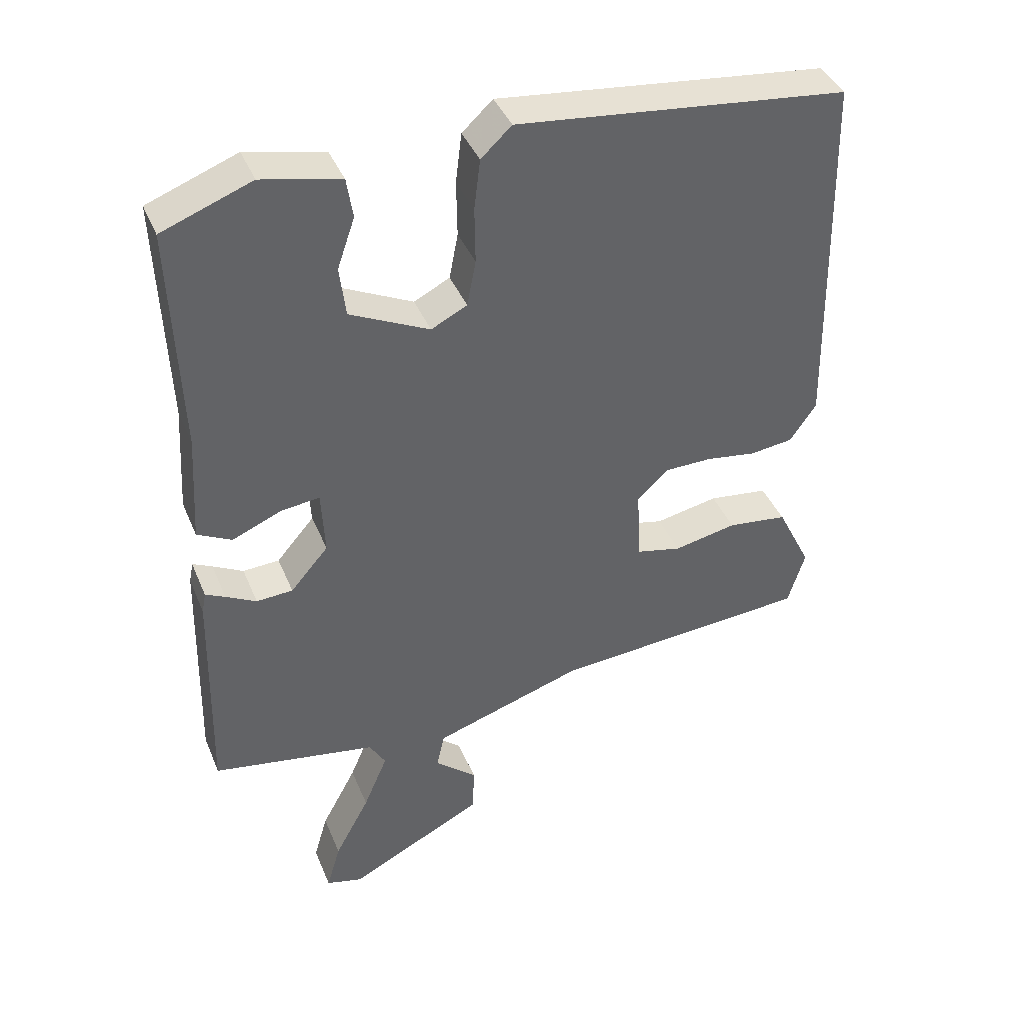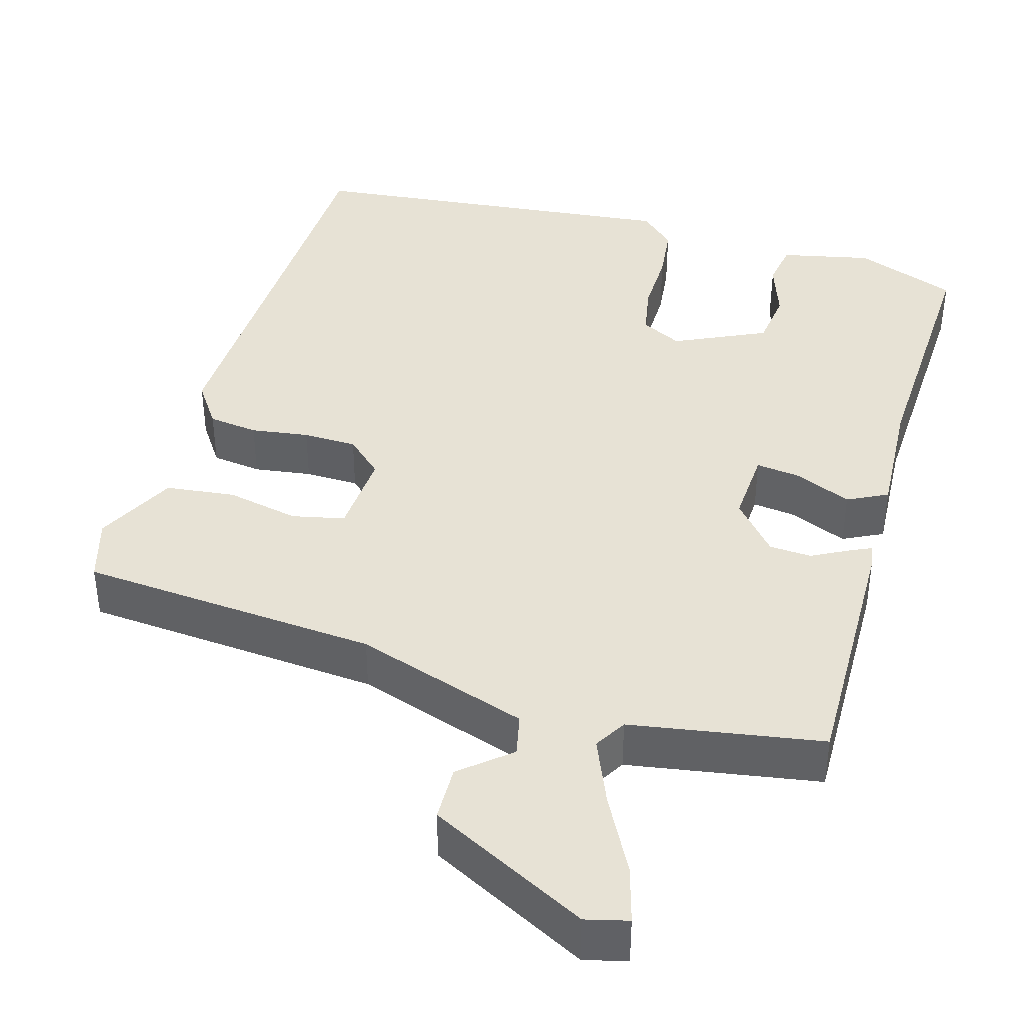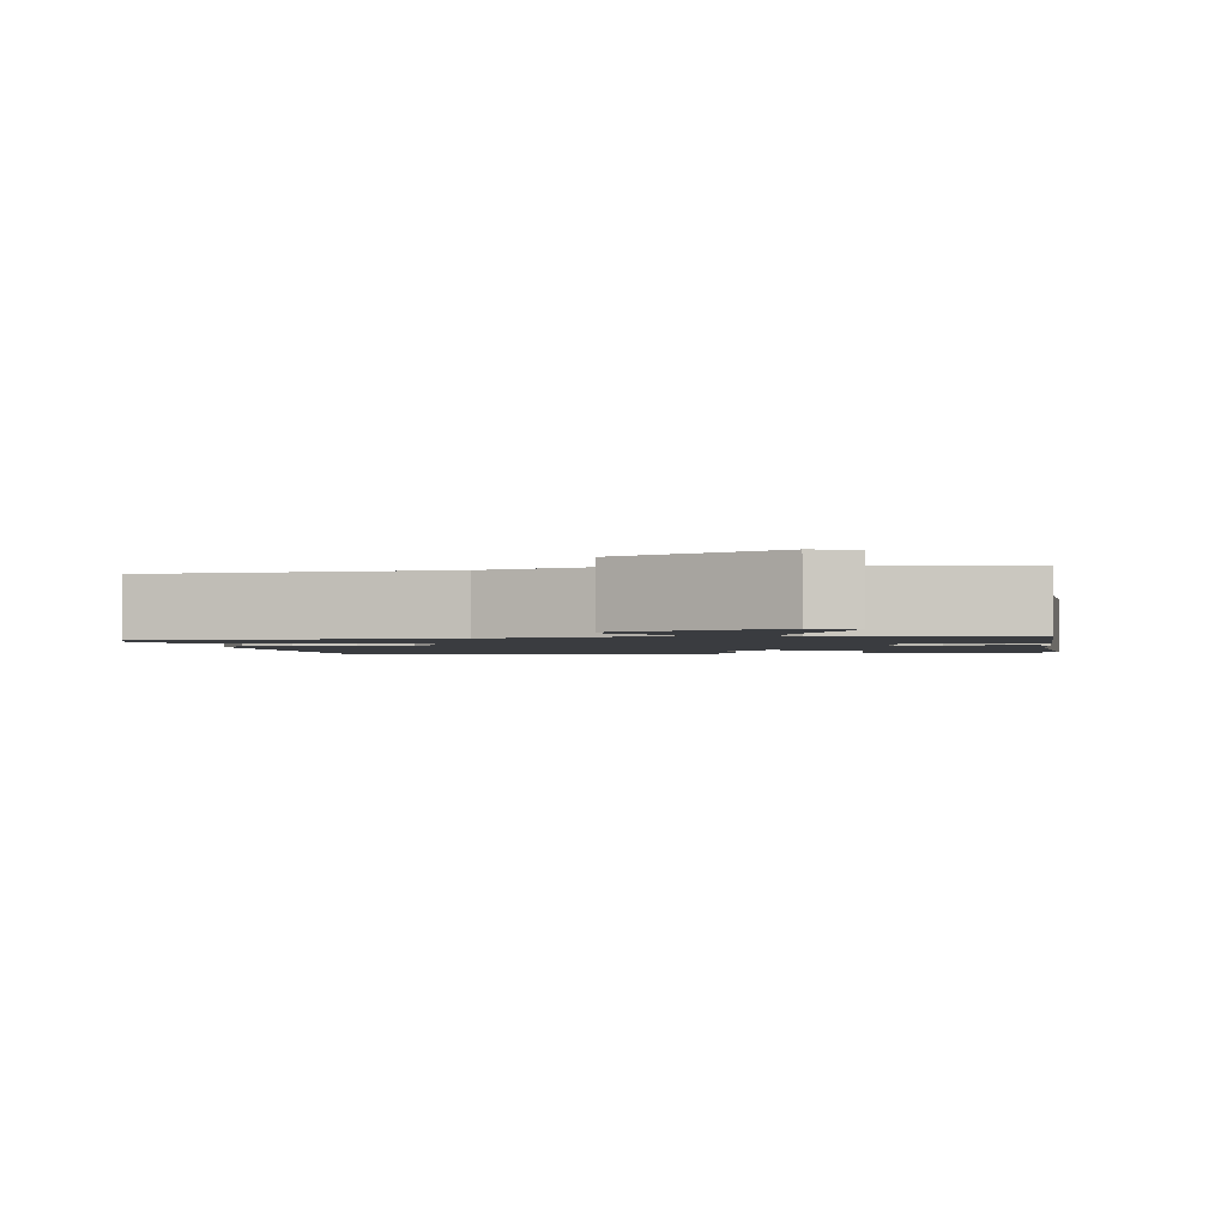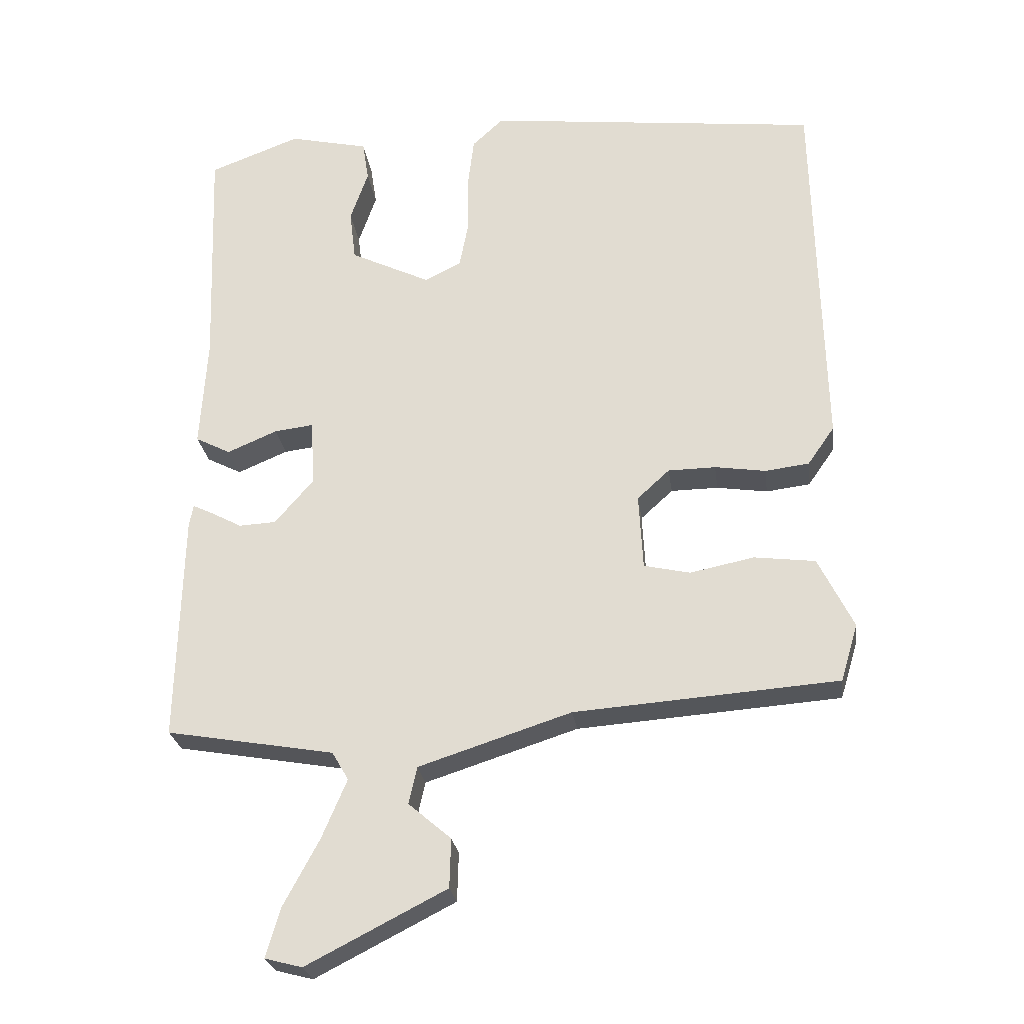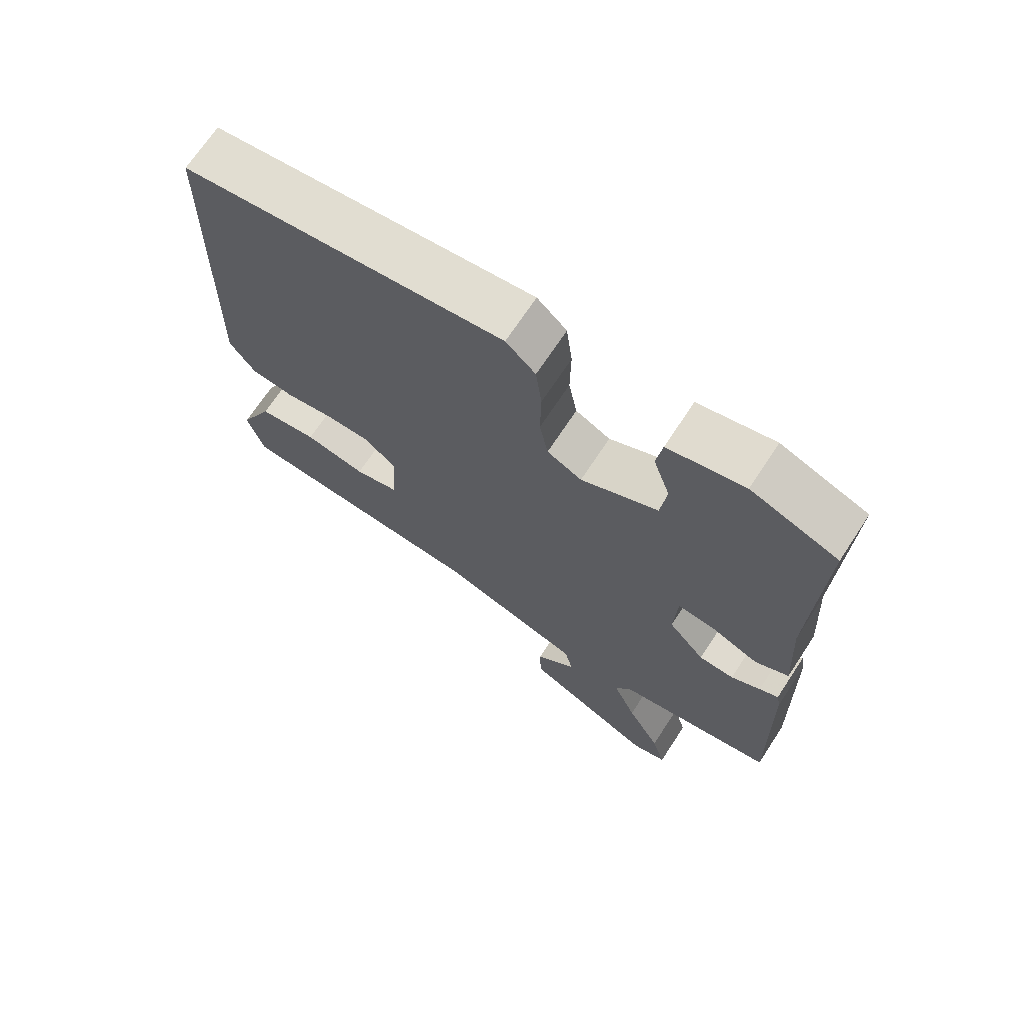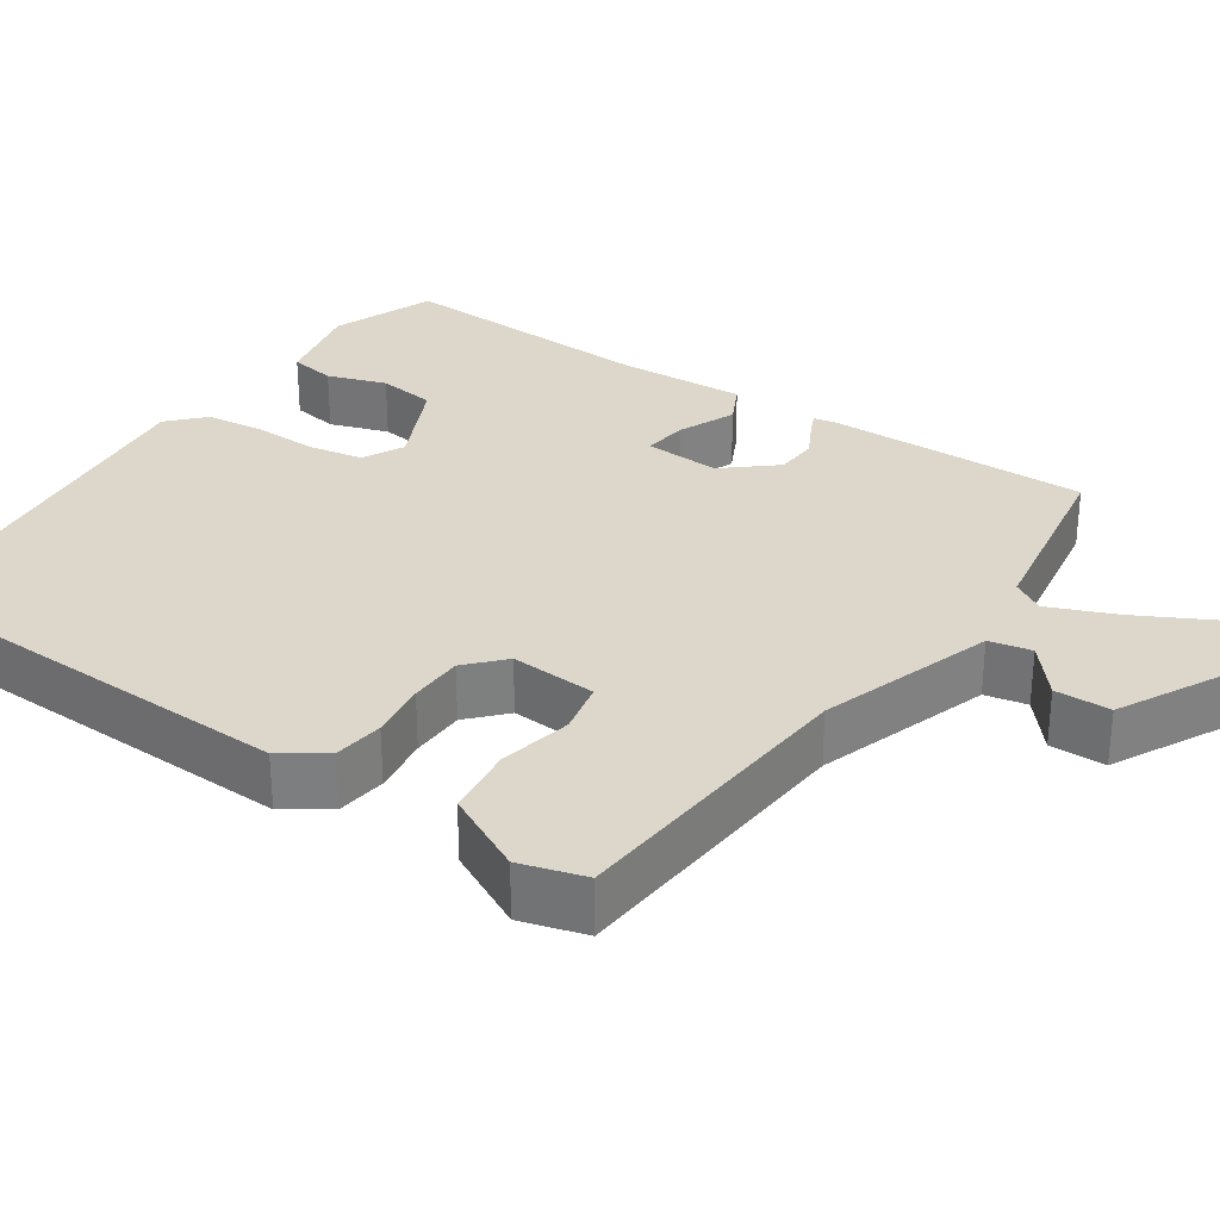
<metadata>
{"format":"obj","ext":"obj","renderer":"f3d","projection":"perspective","resolution":1024,"background":"white","views":[{"elev":40.8,"azim":-21.3,"up":"+Z"},{"elev":40.2,"azim":-163.5,"up":"+Y"},{"elev":-1.7,"azim":-170.4,"up":"+Y"},{"elev":-25.5,"azim":7.5,"up":"+Z"},{"elev":69.7,"azim":-146.7,"up":"+Z"},{"elev":30.7,"azim":124.6,"up":"+Y"}]}
</metadata>
<code>
v -0.478 0.07 0.495
v -0.346 0.07 0.545
v -0.23 0.07 0.519
v -0.221 0.07 0.46
v -0.247 0.07 0.385
v -0.238 0.07 0.311
v -0.121 0.07 0.255
v -0.068 0.07 0.282
v -0.055 0.07 0.35
v -0.056 0.07 0.433
v -0.047 0.07 0.507
v -0.002 0.07 0.549
v 0.485 0.07 0.495
v 0.497 0.07 -0.052
v 0.458 0.07 -0.108
v 0.394 0.07 -0.116
v 0.32 0.07 -0.105
v 0.251 0.07 -0.106
v 0.204 0.07 -0.149
v 0.21 0.07 -0.259
v 0.277 0.07 -0.274
v 0.37 0.07 -0.255
v 0.459 0.07 -0.266
v 0.51 0.07 -0.369
v 0.485 0.07 -0.452
v 0.102 0.07 -0.481
v -0.12 0.07 -0.553
v -0.132 0.07 -0.607
v -0.07 0.07 -0.66
v -0.072 0.07 -0.731
v -0.275 0.07 -0.835
v -0.329 0.07 -0.821
v -0.308 0.07 -0.749
v -0.256 0.07 -0.652
v -0.22 0.07 -0.567
v -0.244 0.07 -0.526
v -0.488 0.07 -0.484
v -0.48 0.07 -0.15
v -0.474 0.07 -0.119
v -0.445 0.07 -0.133
v -0.4 0.07 -0.157
v -0.346 0.07 -0.154
v -0.29 0.07 -0.089
v -0.295 0.07 0.008
v -0.352 0.07 0.001
v -0.425 0.07 -0.03
v -0.476 0.07 -0.004
v -0.466 0.07 0.158
v -0.478 0 0.495
v -0.346 0 0.545
v -0.23 0 0.519
v -0.221 0 0.46
v -0.247 0 0.385
v -0.238 0 0.311
v -0.121 0 0.255
v -0.068 0 0.282
v -0.055 0 0.35
v -0.056 0 0.433
v -0.047 0 0.507
v -0.002 0 0.549
v 0.485 0 0.495
v 0.497 0 -0.052
v 0.458 0 -0.108
v 0.394 0 -0.116
v 0.32 0 -0.105
v 0.251 0 -0.106
v 0.204 0 -0.149
v 0.21 0 -0.259
v 0.277 0 -0.274
v 0.37 0 -0.255
v 0.459 0 -0.266
v 0.51 0 -0.369
v 0.485 0 -0.452
v 0.102 0 -0.481
v -0.12 0 -0.553
v -0.132 0 -0.607
v -0.07 0 -0.66
v -0.072 0 -0.731
v -0.275 0 -0.835
v -0.329 0 -0.821
v -0.308 0 -0.749
v -0.256 0 -0.652
v -0.22 0 -0.567
v -0.244 0 -0.526
v -0.488 0 -0.484
v -0.48 0 -0.15
v -0.474 0 -0.119
v -0.445 0 -0.133
v -0.4 0 -0.157
v -0.346 0 -0.154
v -0.29 0 -0.089
v -0.295 0 0.008
v -0.352 0 0.001
v -0.425 0 -0.03
v -0.476 0 -0.004
v -0.466 0 0.158
f 45 46 47 48
f 44 45 48 1
f 38 39 40 41
f 36 37 38 41
f 35 36 41 42
f 31 32 33 34
f 31 34 35
f 28 29 30 31
f 27 28 31 35
f 26 27 35 42
f 21 22 23 24
f 20 21 24 25
f 14 15 16 17
f 14 17 18
f 13 14 18
f 12 13 18 19
f 9 10 11 12
f 8 9 12 19
f 2 3 4 5
f 44 1 2 5
f 43 44 5 6
f 20 25 26 42
f 20 42 43
f 7 8 19 20
f 6 7 20 43
f 96 95 94 93
f 49 96 93 92
f 89 88 87 86
f 89 86 85 84
f 90 89 84 83
f 82 81 80 79
f 83 82 79
f 79 78 77 76
f 83 79 76 75
f 90 83 75 74
f 72 71 70 69
f 73 72 69 68
f 65 64 63 62
f 66 65 62
f 66 62 61
f 67 66 61 60
f 60 59 58 57
f 67 60 57 56
f 53 52 51 50
f 53 50 49 92
f 54 53 92 91
f 90 74 73 68
f 91 90 68
f 68 67 56 55
f 91 68 55 54
f 1 49 50 2
f 2 50 51 3
f 3 51 52 4
f 4 52 53 5
f 5 53 54 6
f 6 54 55 7
f 7 55 56 8
f 8 56 57 9
f 9 57 58 10
f 10 58 59 11
f 11 59 60 12
f 12 60 61 13
f 13 61 62 14
f 14 62 63 15
f 15 63 64 16
f 16 64 65 17
f 17 65 66 18
f 18 66 67 19
f 19 67 68 20
f 20 68 69 21
f 21 69 70 22
f 22 70 71 23
f 23 71 72 24
f 24 72 73 25
f 25 73 74 26
f 26 74 75 27
f 27 75 76 28
f 28 76 77 29
f 29 77 78 30
f 30 78 79 31
f 31 79 80 32
f 32 80 81 33
f 33 81 82 34
f 34 82 83 35
f 35 83 84 36
f 36 84 85 37
f 37 85 86 38
f 38 86 87 39
f 39 87 88 40
f 40 88 89 41
f 41 89 90 42
f 42 90 91 43
f 43 91 92 44
f 44 92 93 45
f 45 93 94 46
f 46 94 95 47
f 47 95 96 48
f 48 96 49 1

</code>
